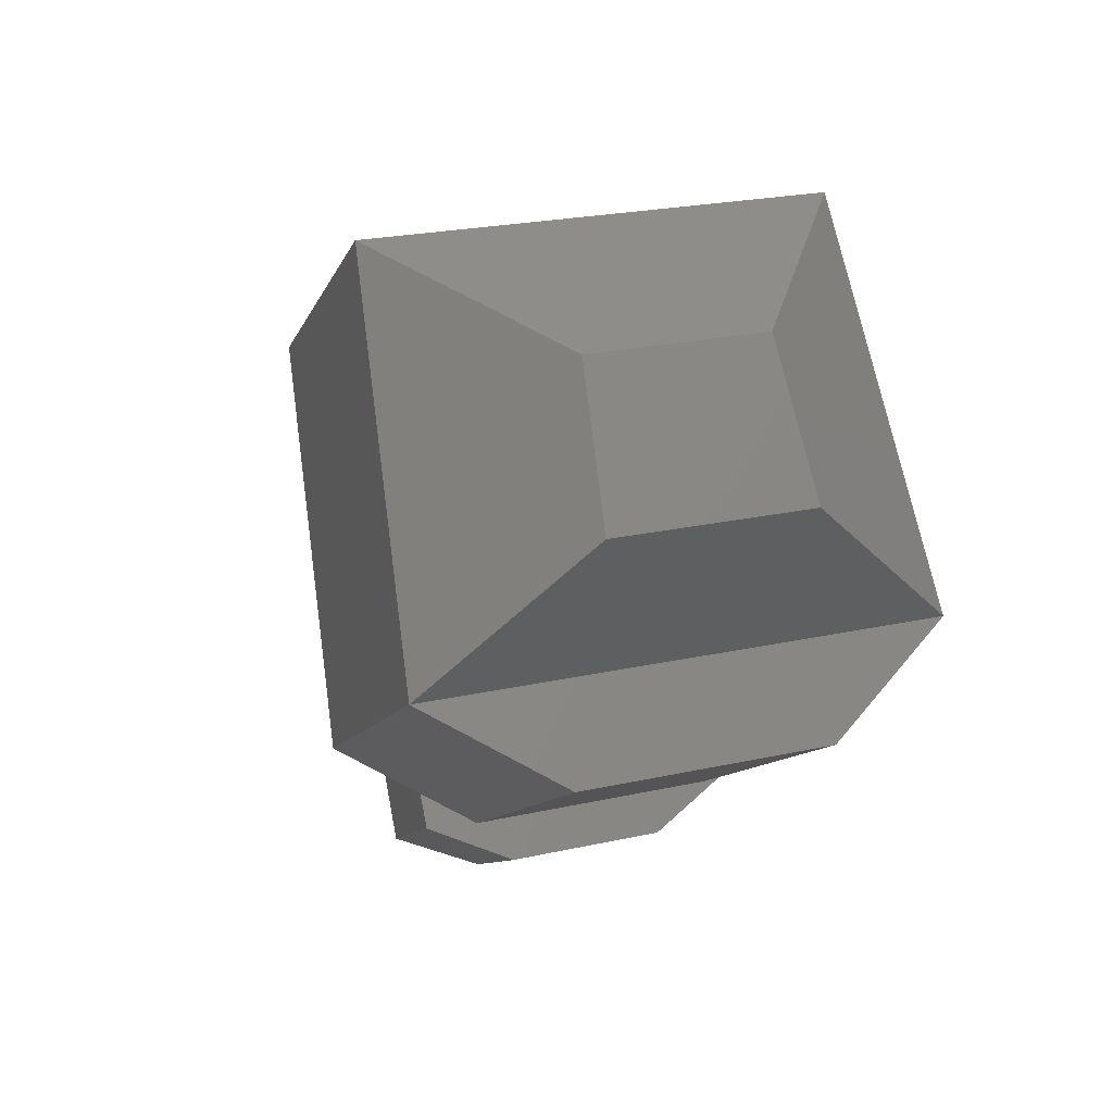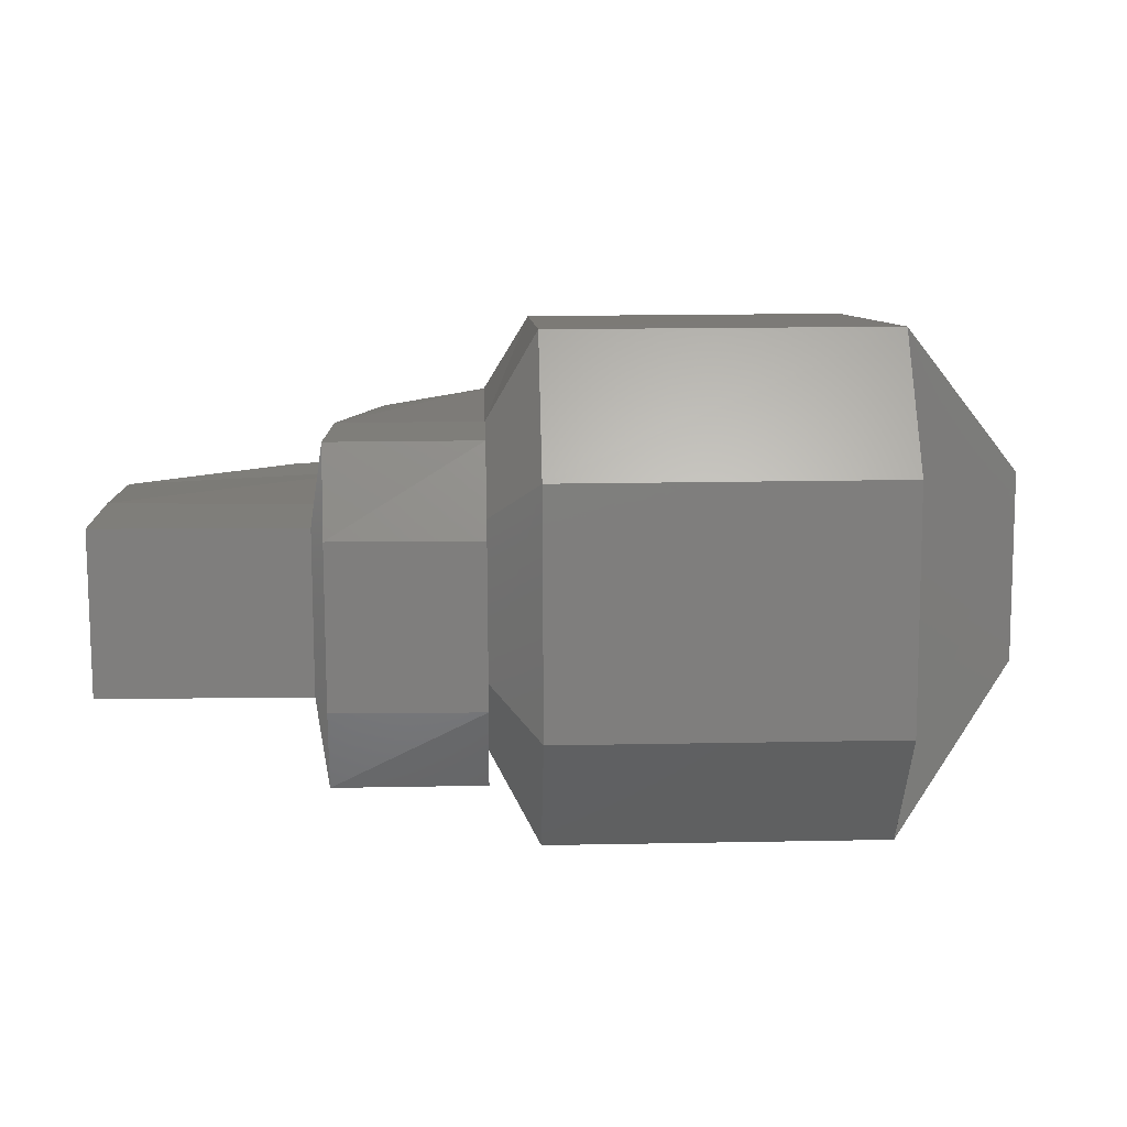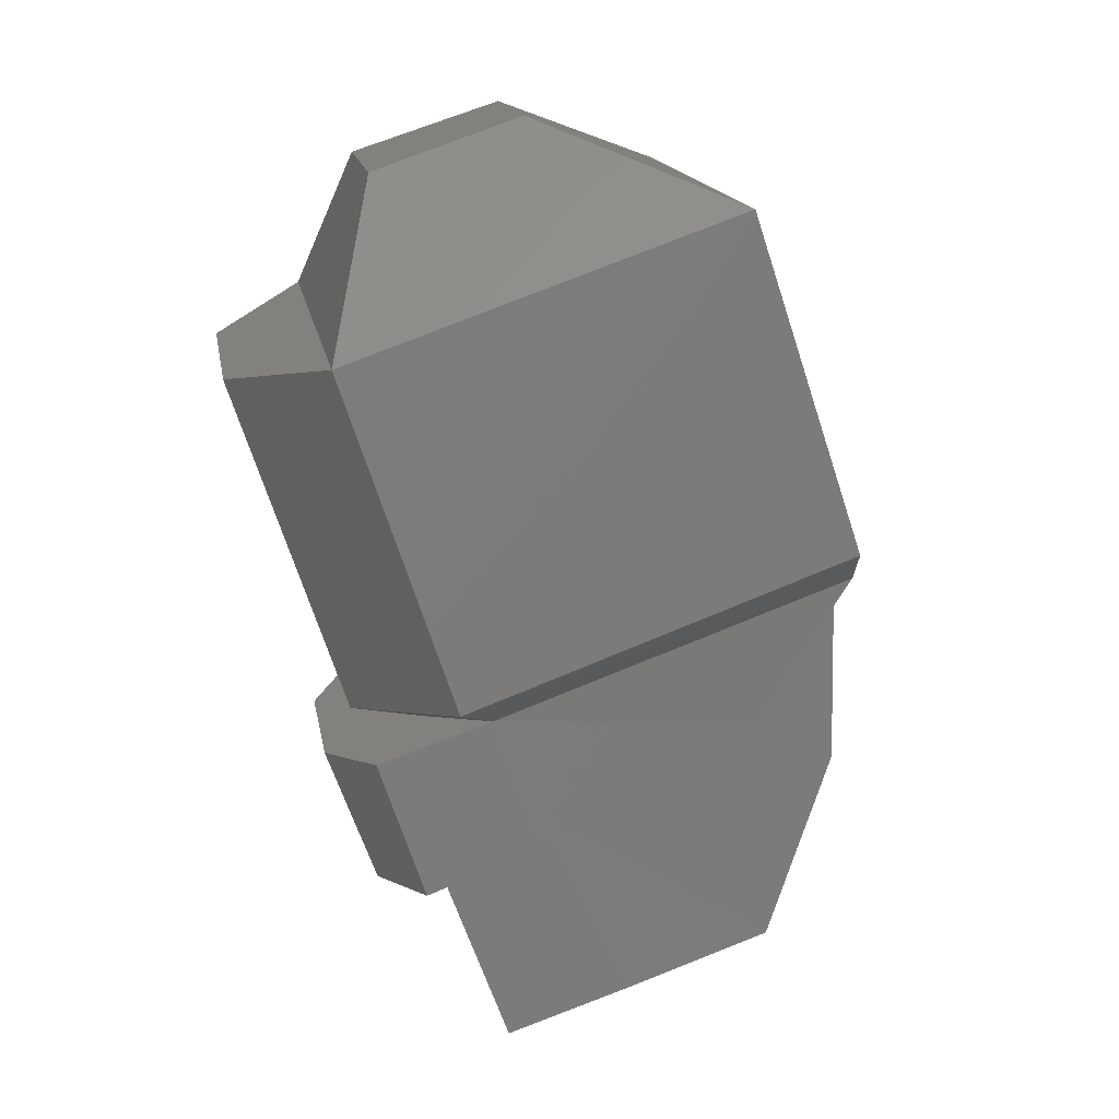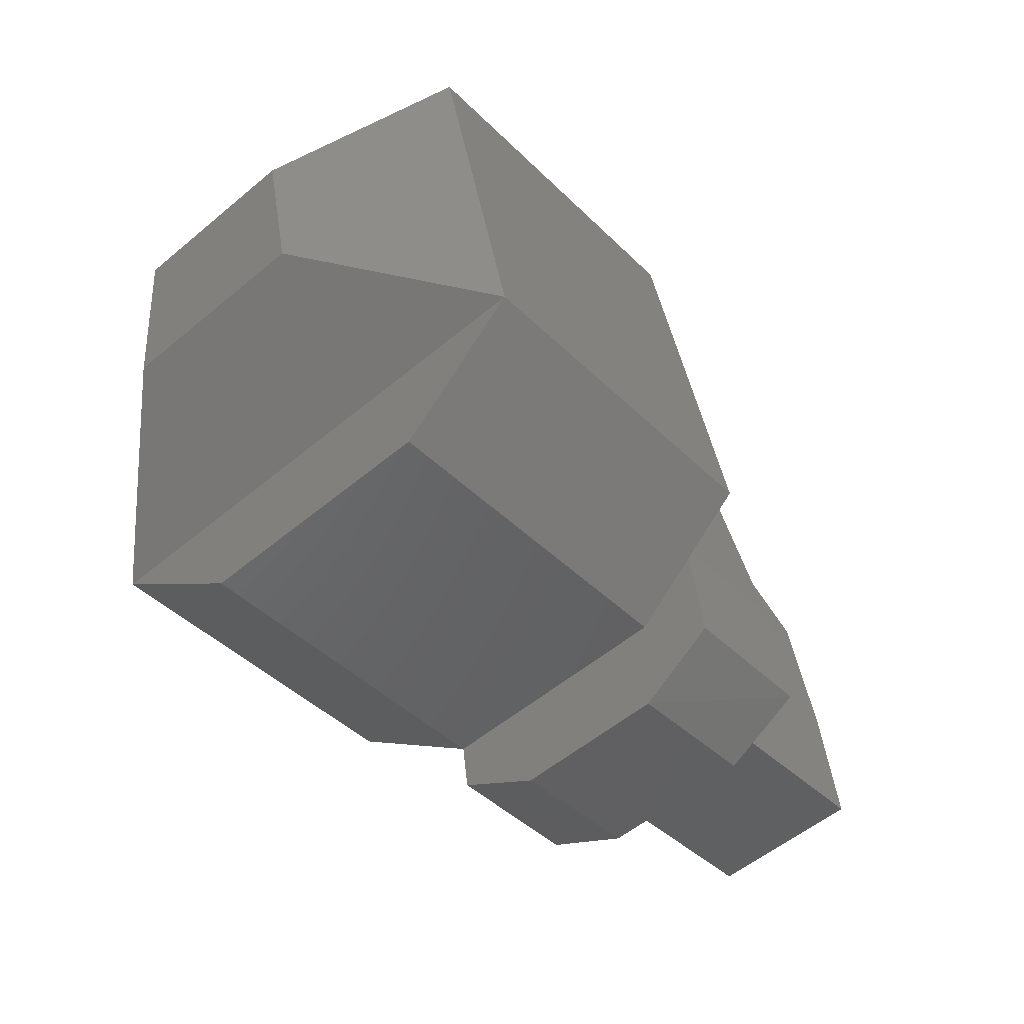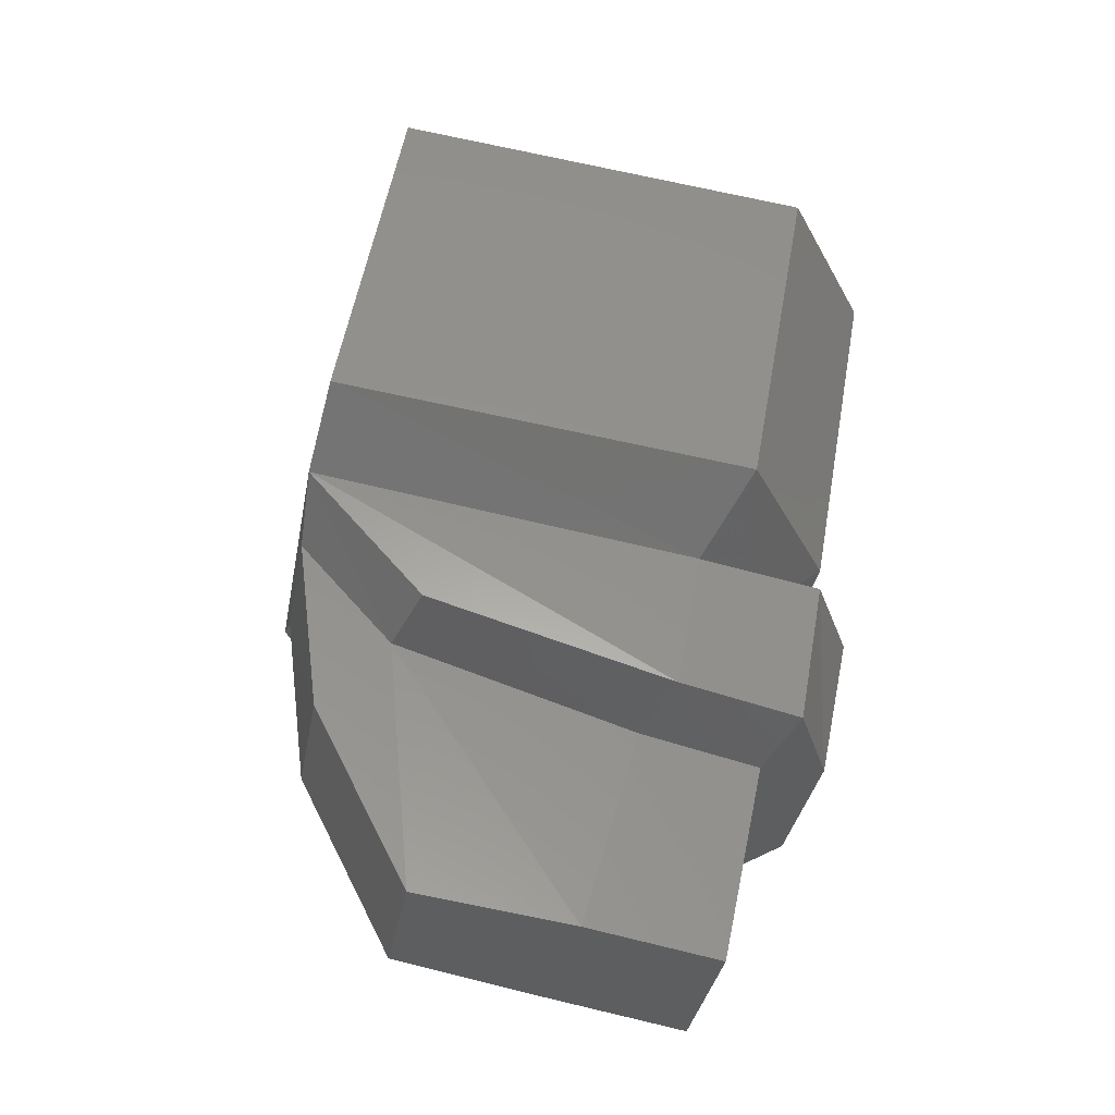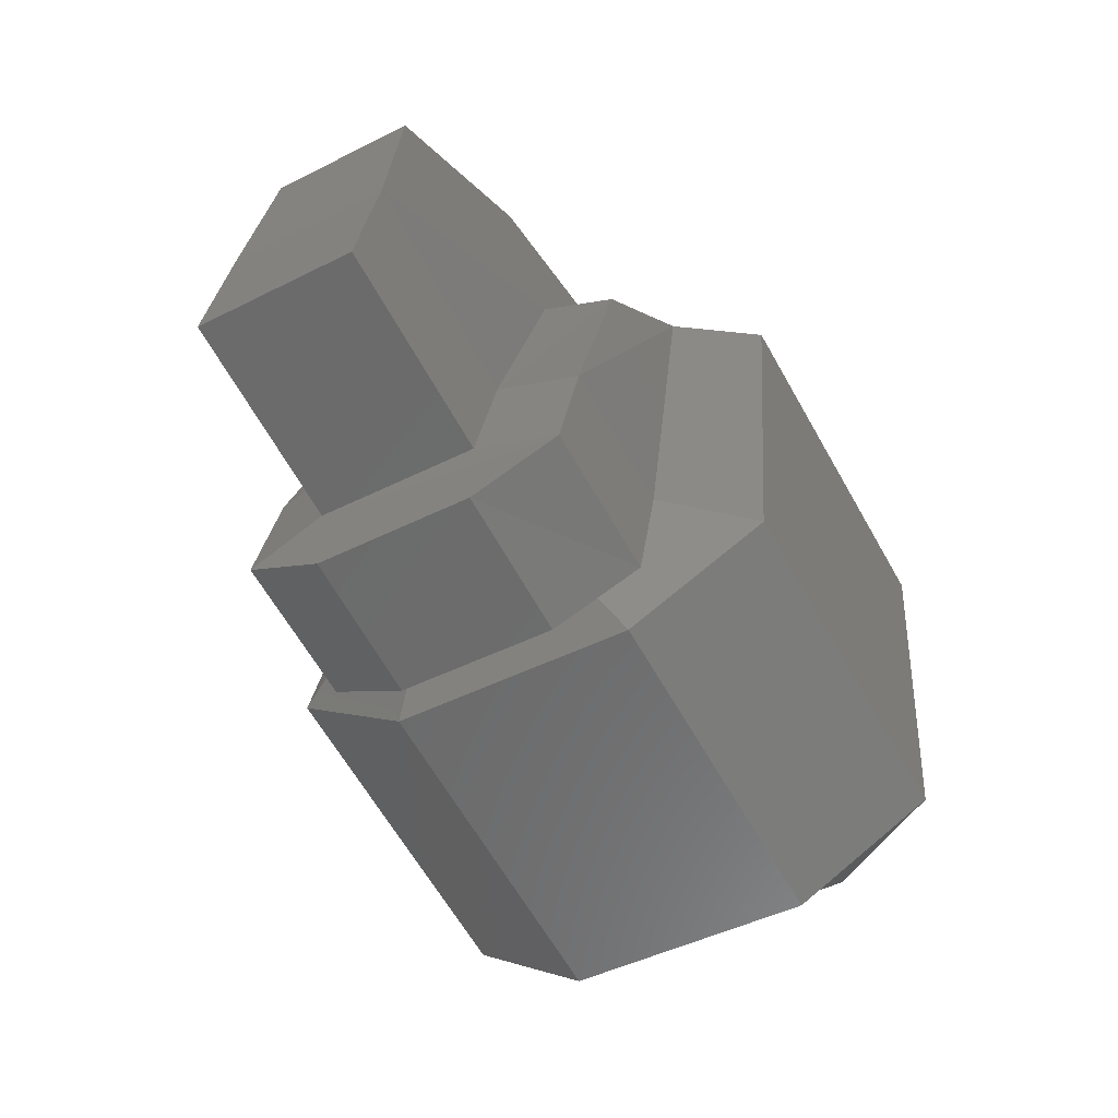
<metadata>
{"format":"stl","ext":"stl","renderer":"f3d","projection":"perspective","resolution":1024,"background":"white","views":[{"elev":-7.5,"azim":-106.6,"up":"+Z"},{"elev":1.4,"azim":-178.8,"up":"+Y"},{"elev":-70.4,"azim":-68.4,"up":"+Y"},{"elev":-38.8,"azim":-49.6,"up":"+Z"},{"elev":53.2,"azim":103.3,"up":"+Y"},{"elev":-66.1,"azim":118.7,"up":"+Z"}]}
</metadata>
<code>
# stl→obj: 50 verts, 96 faces
v 46.09 -6.537 31.63
v 48.91 -0.83 29.75
v 54.06 -8.589 20.36
v 55.22 -2.476 20.71
v 55.9 -13.63 0.679
v 57.03 -6.815 0.871
v 55.73 -15.39 -8.919
v 56.86 -8.568 -8.726
v 55.73 10.58 -13.64
v 56.86 4.279 -11.06
v 55.9 12.34 -4.067
v 57.03 6.031 -1.459
v 54.06 14.56 16.15
v 55.22 8.96 18.63
v 46.09 16.59 27.4
v 48.91 10.61 27.68
v 73.6 -8.653 -9.218
v 73.6 4.193 -11.55
v 74.26 -6.708 1.427
v 74.26 6.138 -0.903
v 75.24 -3.716 13.95
v 75.24 7.741 11.88
v 62.52 -1.771 24.66
v 62.52 9.686 22.59
v 42.05 -12.97 32.87
v 42.05 23.05 26.33
v 13.85 23.37 28
v 40.06 19.33 -6.653
v 11.87 19.63 -4.986
v 39.59 7.528 -12.55
v 11.4 7.848 -10.88
v 39.59 -12.14 -8.961
v 11.4 -11.84 -7.294
v 40.06 -21.09 0.7
v 11.87 -20.79 2.367
v 13.85 -12.67 34.54
v 1.713 -6.794 8.374
v 2.483 -3.694 20.69
v 2.483 10.07 18.16
v 44.31 12.46 -3.383
v 1.713 8.66 5.574
v 44.01 4.877 -7.145
v 44.01 -7.756 -4.857
v 44.31 -13.51 1.363
v 43.74 -15.26 -8.213
v 43.5 -9.273 -13.19
v 43.5 3.359 -15.5
v 43.74 10.71 -12.94
v 55.36 -9.337 -13.56
v 55.36 3.295 -15.87
f 1 2 3
f 2 3 4
f 3 4 5
f 4 5 6
f 5 6 7
f 6 7 8
f 7 8 9
f 8 9 10
f 9 10 11
f 10 11 12
f 11 12 13
f 12 13 14
f 13 14 15
f 14 15 16
f 17 18 19
f 18 19 20
f 19 20 21
f 20 21 22
f 21 22 23
f 22 23 24
f 23 24 2
f 24 2 16
f 2 16 1
f 16 1 15
f 1 15 25
f 15 25 26
f 25 26 27
f 28 29 30
f 29 30 31
f 30 31 32
f 31 32 33
f 32 33 34
f 33 34 35
f 34 35 36
f 35 36 37
f 36 37 38
f 37 38 39
f 38 39 27
f 13 11 15
f 11 15 40
f 15 40 26
f 40 26 28
f 26 28 27
f 28 27 29
f 27 29 39
f 29 39 41
f 39 41 37
f 41 37 35
f 40 28 42
f 28 42 30
f 42 30 43
f 30 43 32
f 43 32 44
f 32 44 34
f 44 34 1
f 34 1 25
f 2 23 4
f 23 4 21
f 4 21 6
f 21 6 19
f 6 19 8
f 19 8 17
f 44 45 43
f 45 43 46
f 43 46 42
f 46 42 47
f 42 47 40
f 47 40 48
f 45 7 46
f 7 46 49
f 46 49 47
f 49 47 50
f 47 50 48
f 50 48 9
f 24 16 22
f 16 22 14
f 22 14 20
f 14 20 12
f 20 12 18
f 12 18 10
f 45 7 44
f 7 44 5
f 44 5 3
f 33 31 35
f 31 35 29
f 35 29 41
f 49 50 7
f 50 7 9
f 8 17 10
f 17 10 18
f 25 27 36
f 27 36 38
f 40 48 11
f 48 11 9
f 25 36 34
f 3 44 1

</code>
